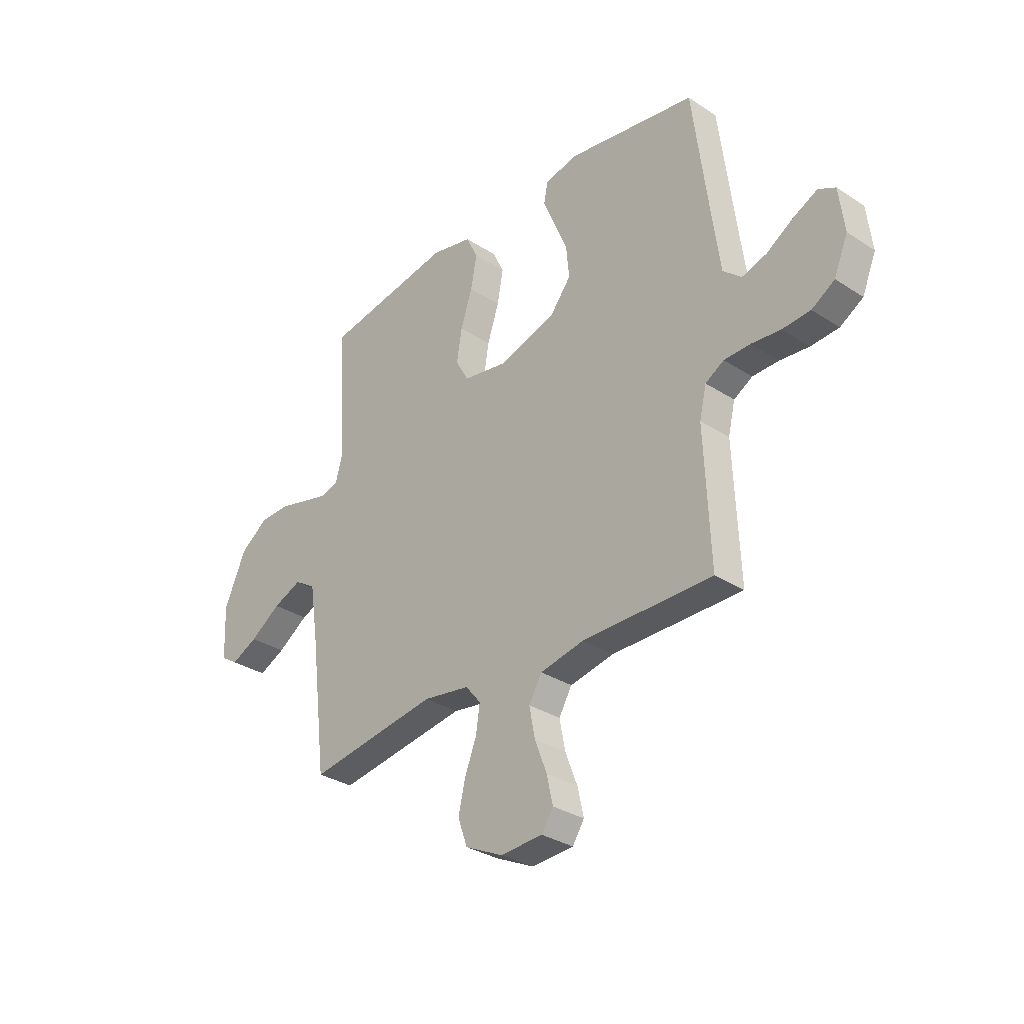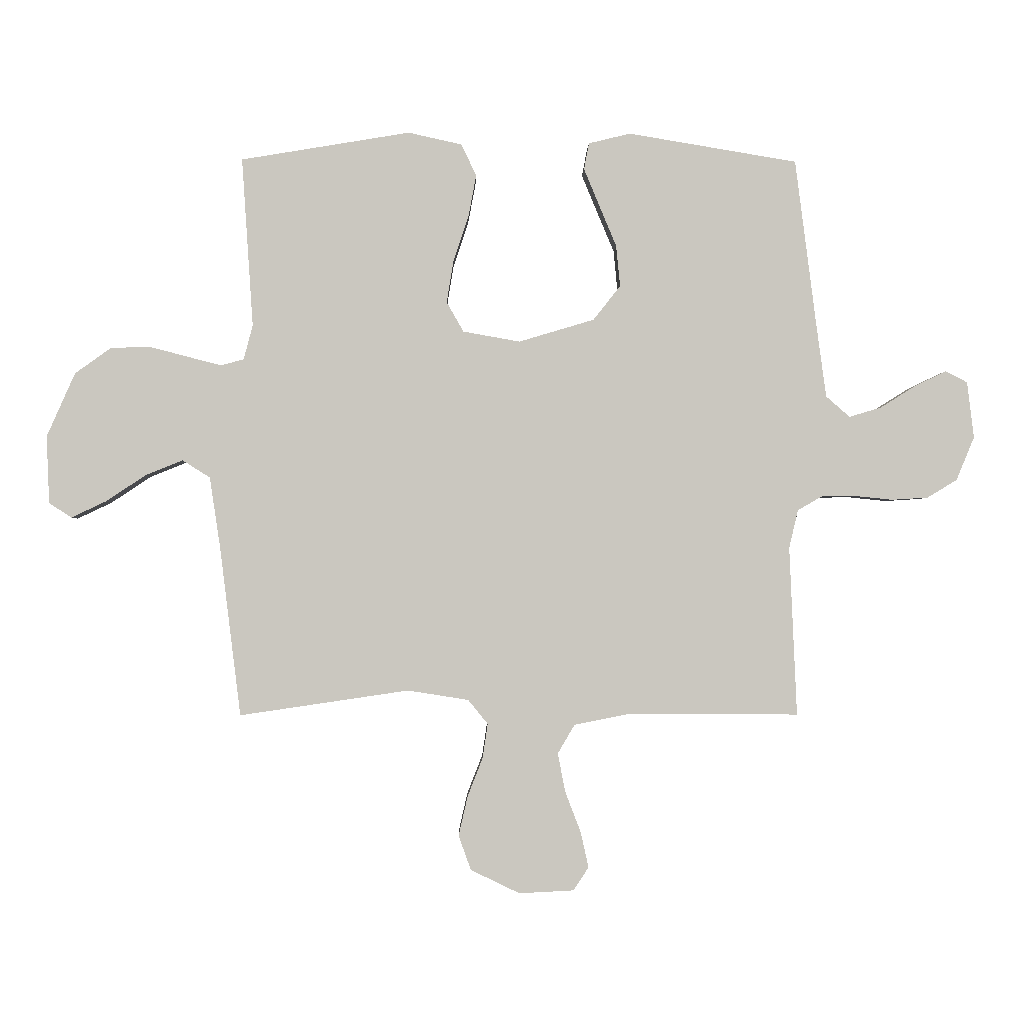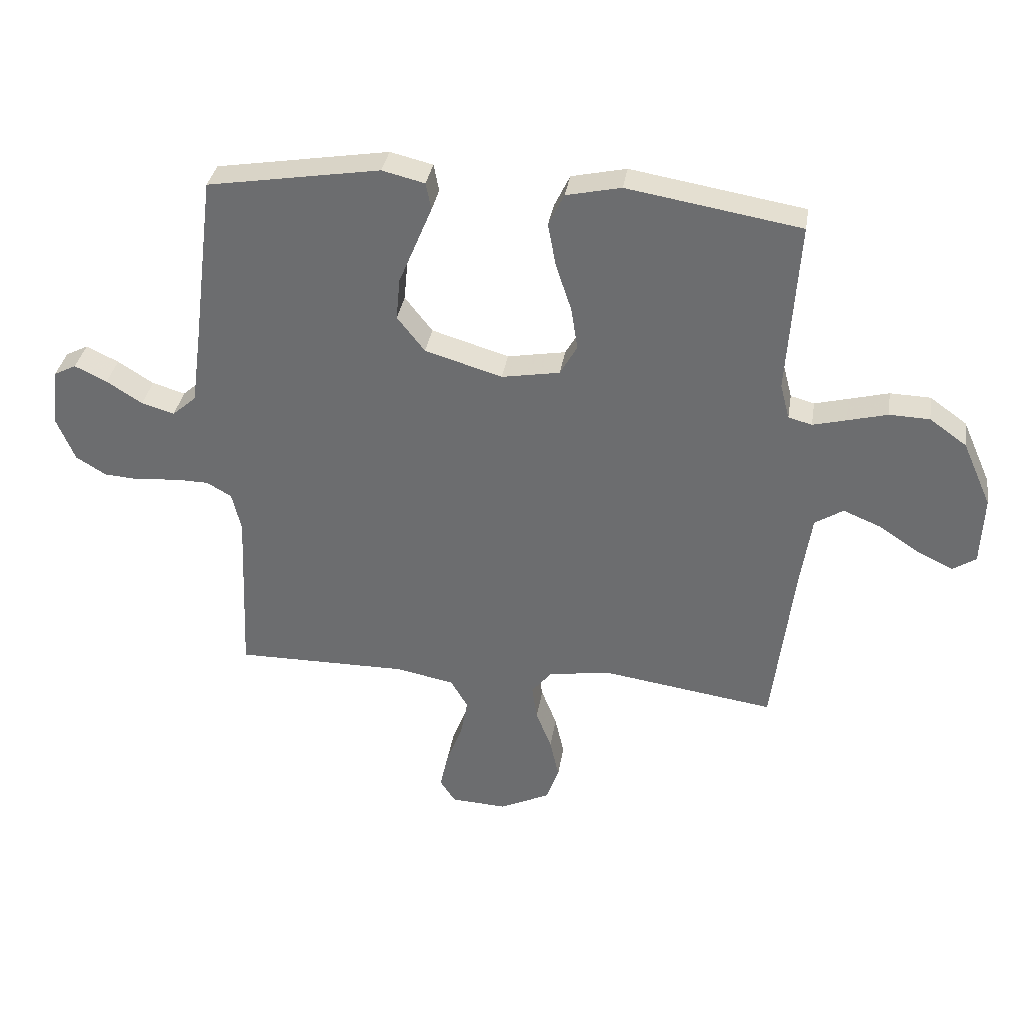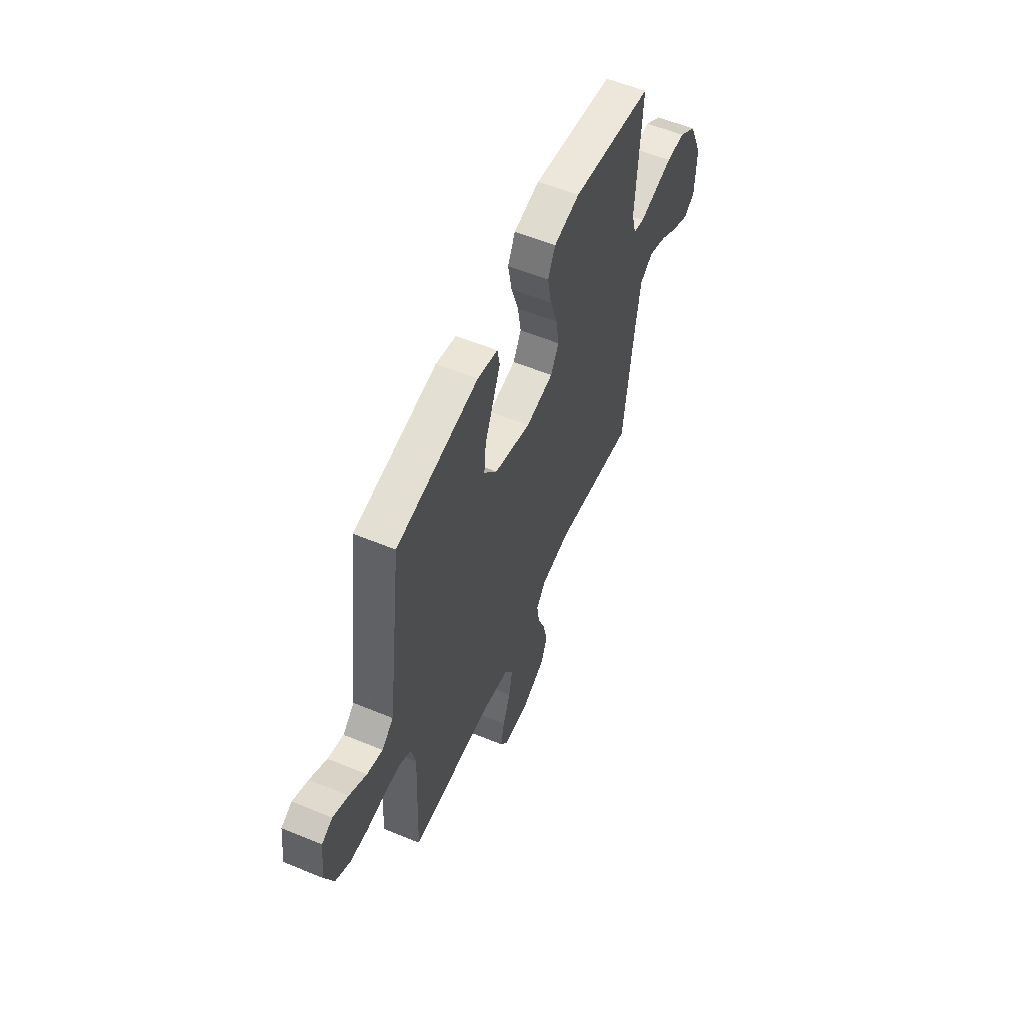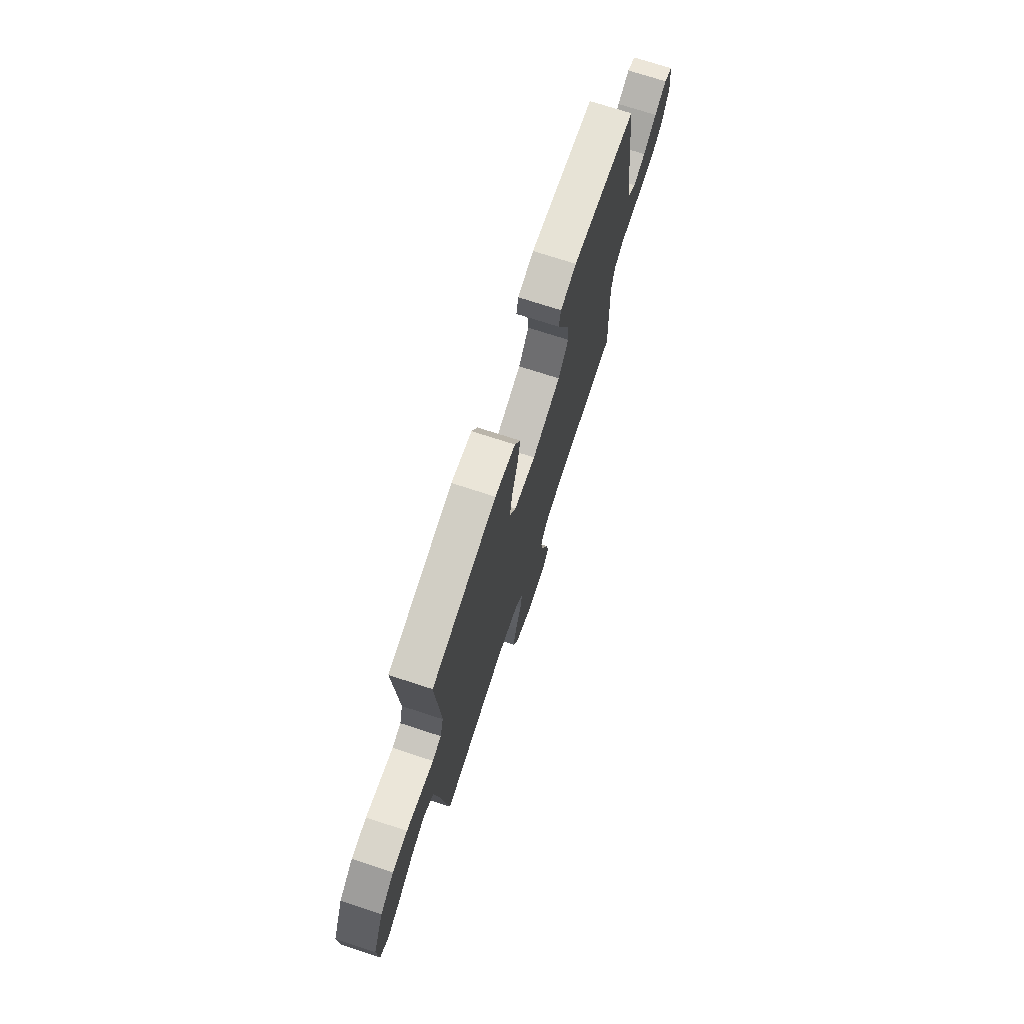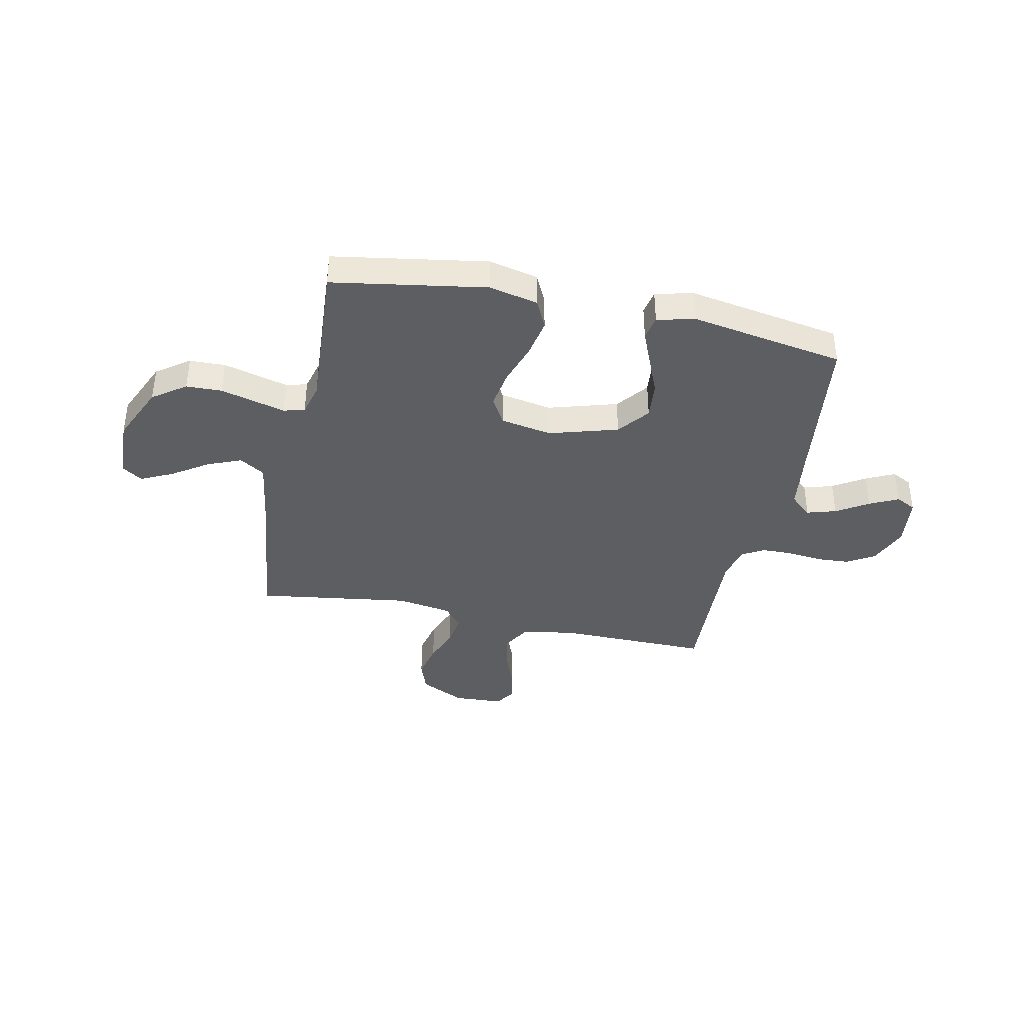
<metadata>
{"format":"obj","ext":"obj","renderer":"f3d","projection":"perspective","resolution":1024,"background":"white","views":[{"elev":-31.7,"azim":47.5,"up":"+Z"},{"elev":-1.6,"azim":-1.3,"up":"+Z"},{"elev":34.7,"azim":-170.9,"up":"+Z"},{"elev":56.6,"azim":113.3,"up":"+Z"},{"elev":72.7,"azim":-71.9,"up":"+Z"},{"elev":-39.1,"azim":-12.0,"up":"+Y"}]}
</metadata>
<code>
v -0.5 0.07 -0.5
v -0.537 0.07 -0.2
v -0.556 0.07 -0.074
v -0.605 0.07 -0.043
v -0.671 0.07 -0.07
v -0.742 0.07 -0.117
v -0.803 0.07 -0.146
v -0.843 0.07 -0.12
v -0.848 0.07 0
v -0.798 0.07 0.113
v -0.734 0.07 0.159
v -0.664 0.07 0.161
v -0.595 0.07 0.143
v -0.537 0.07 0.128
v -0.496 0.07 0.139
v -0.48 0.07 0.2
v -0.5 0.07 0.5
v -0.2 0.07 0.55
v -0.105 0.07 0.529
v -0.078 0.07 0.473
v -0.092 0.07 0.398
v -0.119 0.07 0.317
v -0.131 0.07 0.243
v -0.101 0.07 0.19
v 0 0.07 0.172
v 0.134 0.07 0.212
v 0.182 0.07 0.273
v 0.175 0.07 0.346
v 0.144 0.07 0.42
v 0.117 0.07 0.485
v 0.126 0.07 0.532
v 0.2 0.07 0.55
v 0.5 0.07 0.5
v 0.538 0.07 0.2
v 0.555 0.07 0.074
v 0.597 0.07 0.037
v 0.654 0.07 0.054
v 0.716 0.07 0.093
v 0.772 0.07 0.12
v 0.811 0.07 0.1
v 0.823 0.07 0
v 0.791 0.07 -0.077
v 0.738 0.07 -0.109
v 0.674 0.07 -0.113
v 0.606 0.07 -0.106
v 0.546 0.07 -0.107
v 0.503 0.07 -0.132
v 0.487 0.07 -0.2
v 0.5 0.07 -0.5
v 0.2 0.07 -0.498
v 0.099 0.07 -0.518
v 0.069 0.07 -0.569
v 0.082 0.07 -0.637
v 0.11 0.07 -0.71
v 0.124 0.07 -0.773
v 0.097 0.07 -0.814
v 0 0.07 -0.819
v -0.087 0.07 -0.777
v -0.109 0.07 -0.716
v -0.093 0.07 -0.646
v -0.066 0.07 -0.577
v -0.057 0.07 -0.516
v -0.092 0.07 -0.473
v -0.2 0.07 -0.456
v -0.5 0 -0.5
v -0.537 0 -0.2
v -0.556 0 -0.074
v -0.605 0 -0.043
v -0.671 0 -0.07
v -0.742 0 -0.117
v -0.803 0 -0.146
v -0.843 0 -0.12
v -0.848 0 0
v -0.798 0 0.113
v -0.734 0 0.159
v -0.664 0 0.161
v -0.595 0 0.143
v -0.537 0 0.128
v -0.496 0 0.139
v -0.48 0 0.2
v -0.5 0 0.5
v -0.2 0 0.55
v -0.105 0 0.529
v -0.078 0 0.473
v -0.092 0 0.398
v -0.119 0 0.317
v -0.131 0 0.243
v -0.101 0 0.19
v 0 0 0.172
v 0.134 0 0.212
v 0.182 0 0.273
v 0.175 0 0.346
v 0.144 0 0.42
v 0.117 0 0.485
v 0.126 0 0.532
v 0.2 0 0.55
v 0.5 0 0.5
v 0.538 0 0.2
v 0.555 0 0.074
v 0.597 0 0.037
v 0.654 0 0.054
v 0.716 0 0.093
v 0.772 0 0.12
v 0.811 0 0.1
v 0.823 0 0
v 0.791 0 -0.077
v 0.738 0 -0.109
v 0.674 0 -0.113
v 0.606 0 -0.106
v 0.546 0 -0.107
v 0.503 0 -0.132
v 0.487 0 -0.2
v 0.5 0 -0.5
v 0.2 0 -0.498
v 0.099 0 -0.518
v 0.069 0 -0.569
v 0.082 0 -0.637
v 0.11 0 -0.71
v 0.124 0 -0.773
v 0.097 0 -0.814
v 0 0 -0.819
v -0.087 0 -0.777
v -0.109 0 -0.716
v -0.093 0 -0.646
v -0.066 0 -0.577
v -0.057 0 -0.516
v -0.092 0 -0.473
v -0.2 0 -0.456
f 59 60 61
f 58 59 61
f 57 58 61
f 56 57 61
f 55 56 61
f 54 55 61
f 53 54 61
f 52 53 61 62
f 51 52 62 63
f 48 49 50
f 50 51 63
f 48 50 63
f 47 48 63
f 43 44 45
f 42 43 45
f 41 42 45
f 40 41 45
f 39 40 45
f 38 39 45
f 37 38 45
f 36 37 45 46
f 47 63 64
f 46 47 64
f 36 46 64
f 35 36 64
f 32 33 34
f 31 32 34
f 30 31 34
f 29 30 34
f 28 29 34
f 20 21 22
f 19 20 22
f 18 19 22
f 17 18 22
f 16 17 22
f 15 16 22 23
f 11 12 13
f 10 11 13
f 9 10 13
f 8 9 13
f 7 8 13
f 6 7 13
f 5 6 13
f 4 5 13 14
f 3 4 14 15
f 64 1 2
f 35 64 2
f 34 35 2
f 27 28 34
f 26 27 34
f 34 2 3
f 26 34 3
f 25 26 3
f 3 15 23 24
f 3 24 25
f 125 124 123
f 125 123 122
f 125 122 121
f 125 121 120
f 125 120 119
f 125 119 118
f 125 118 117
f 126 125 117 116
f 127 126 116 115
f 114 113 112
f 127 115 114
f 127 114 112
f 127 112 111
f 109 108 107
f 109 107 106
f 109 106 105
f 109 105 104
f 109 104 103
f 109 103 102
f 109 102 101
f 110 109 101 100
f 128 127 111
f 128 111 110
f 128 110 100
f 128 100 99
f 98 97 96
f 98 96 95
f 98 95 94
f 98 94 93
f 98 93 92
f 86 85 84
f 86 84 83
f 86 83 82
f 86 82 81
f 86 81 80
f 87 86 80 79
f 77 76 75
f 77 75 74
f 77 74 73
f 77 73 72
f 77 72 71
f 77 71 70
f 77 70 69
f 78 77 69 68
f 79 78 68 67
f 66 65 128
f 66 128 99
f 66 99 98
f 98 92 91
f 98 91 90
f 67 66 98
f 67 98 90
f 67 90 89
f 88 87 79 67
f 89 88 67
f 1 65 66 2
f 2 66 67 3
f 3 67 68 4
f 4 68 69 5
f 5 69 70 6
f 6 70 71 7
f 7 71 72 8
f 8 72 73 9
f 9 73 74 10
f 10 74 75 11
f 11 75 76 12
f 12 76 77 13
f 13 77 78 14
f 14 78 79 15
f 15 79 80 16
f 16 80 81 17
f 17 81 82 18
f 18 82 83 19
f 19 83 84 20
f 20 84 85 21
f 21 85 86 22
f 22 86 87 23
f 23 87 88 24
f 24 88 89 25
f 25 89 90 26
f 26 90 91 27
f 27 91 92 28
f 28 92 93 29
f 29 93 94 30
f 30 94 95 31
f 31 95 96 32
f 32 96 97 33
f 33 97 98 34
f 34 98 99 35
f 35 99 100 36
f 36 100 101 37
f 37 101 102 38
f 38 102 103 39
f 39 103 104 40
f 40 104 105 41
f 41 105 106 42
f 42 106 107 43
f 43 107 108 44
f 44 108 109 45
f 45 109 110 46
f 46 110 111 47
f 47 111 112 48
f 48 112 113 49
f 49 113 114 50
f 50 114 115 51
f 51 115 116 52
f 52 116 117 53
f 53 117 118 54
f 54 118 119 55
f 55 119 120 56
f 56 120 121 57
f 57 121 122 58
f 58 122 123 59
f 59 123 124 60
f 60 124 125 61
f 61 125 126 62
f 62 126 127 63
f 63 127 128 64
f 64 128 65 1

</code>
